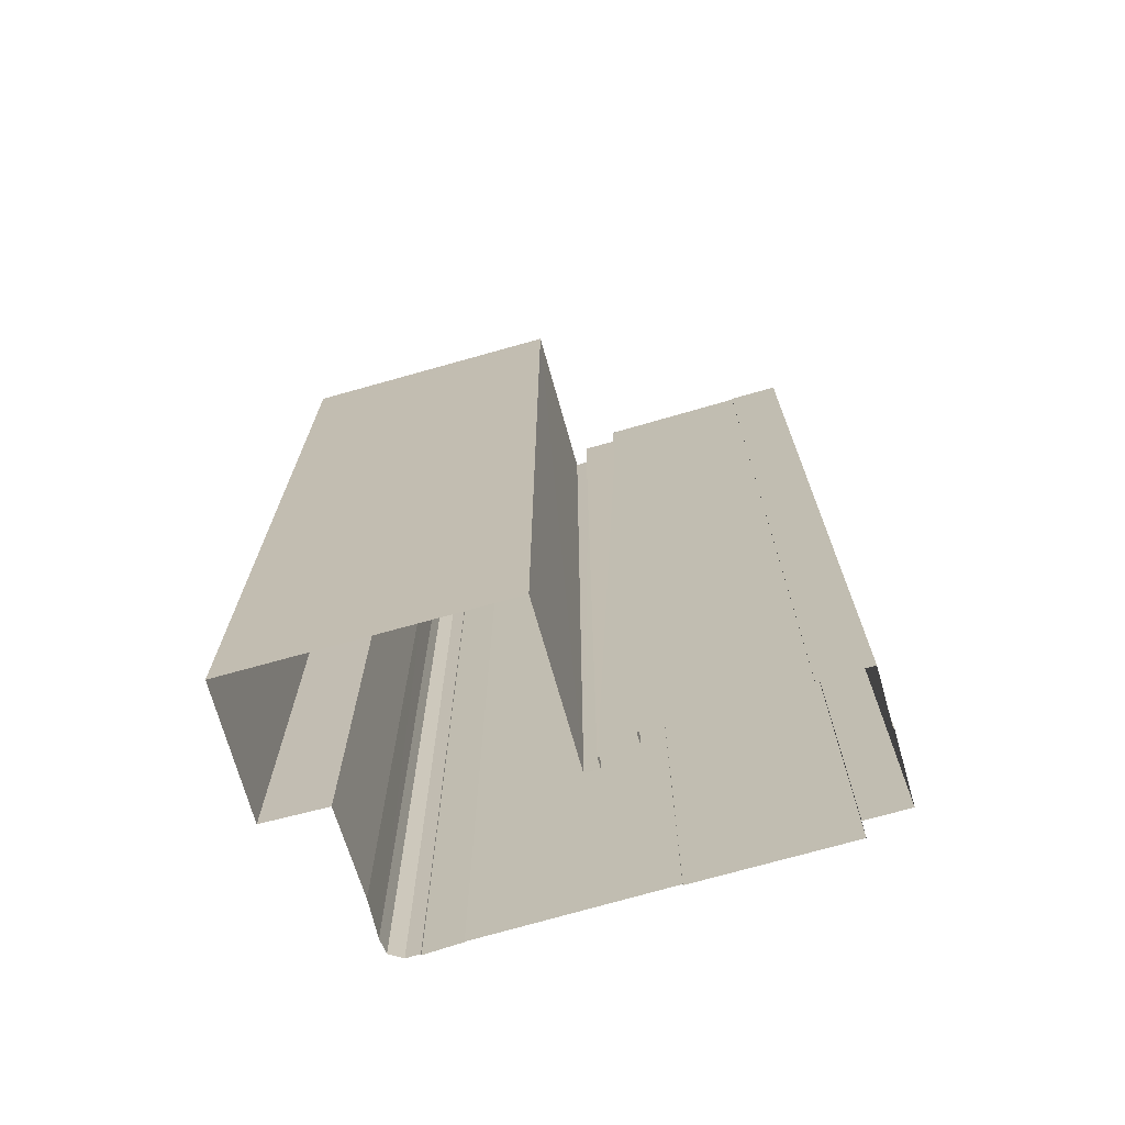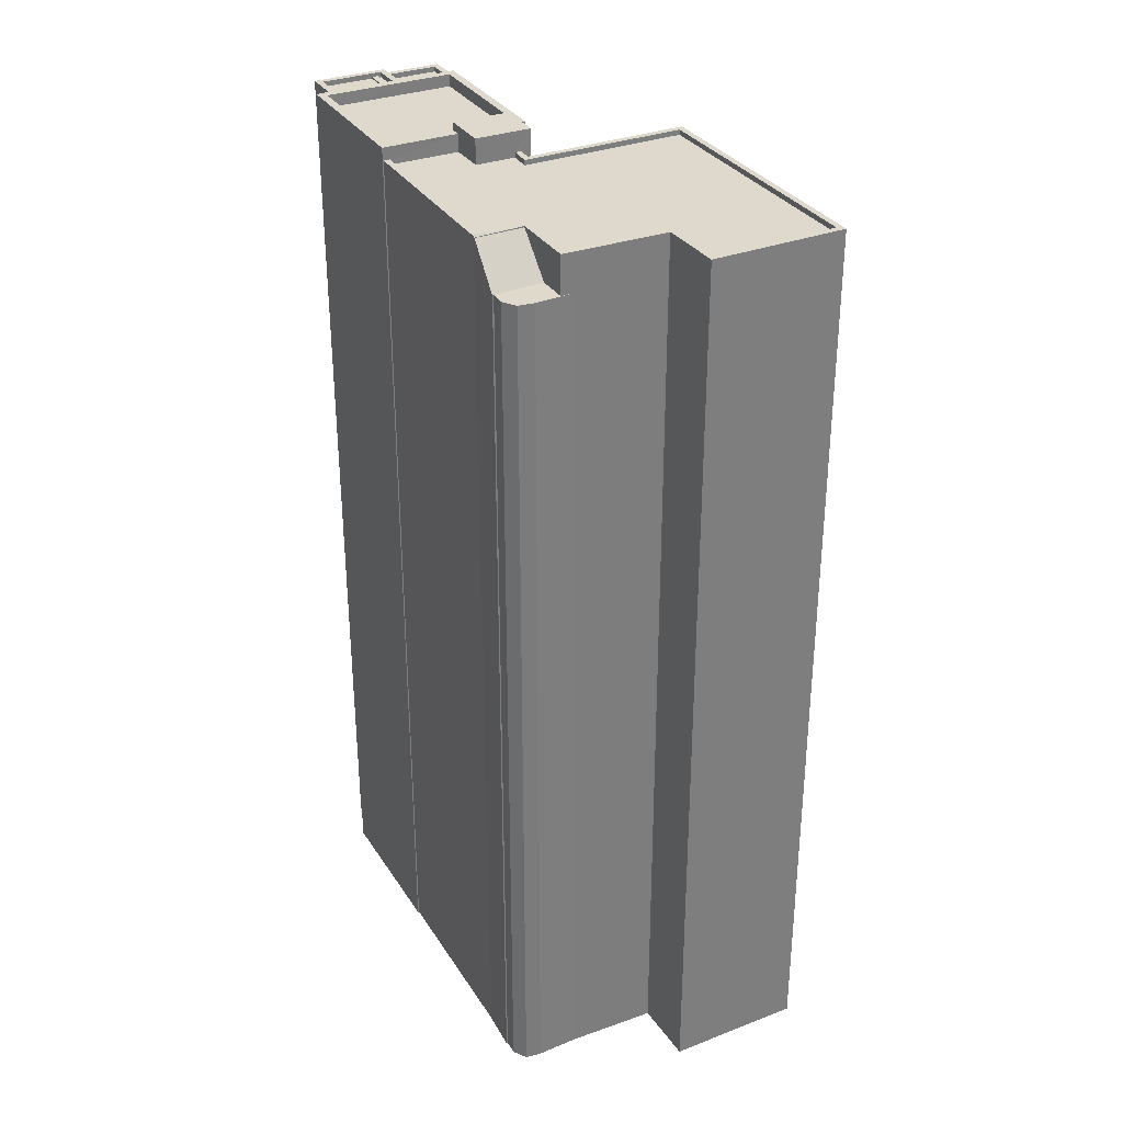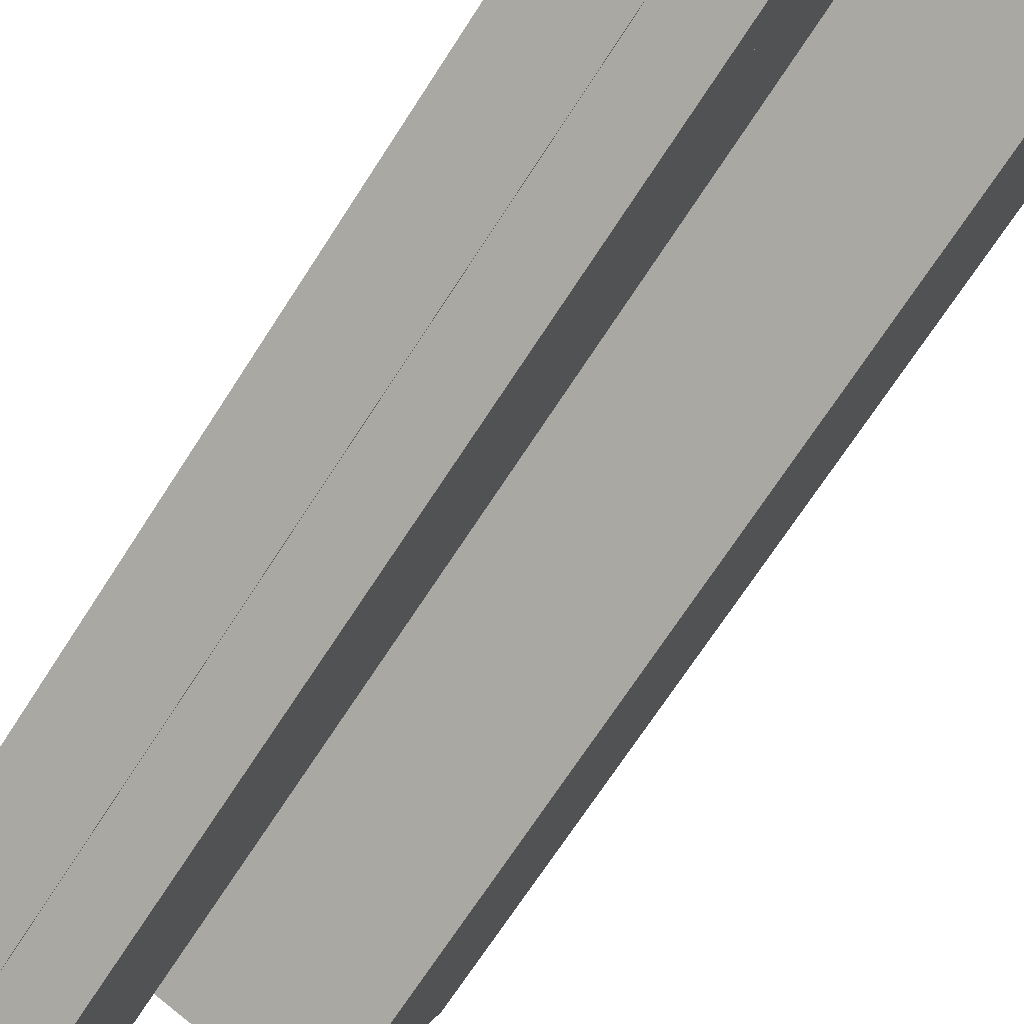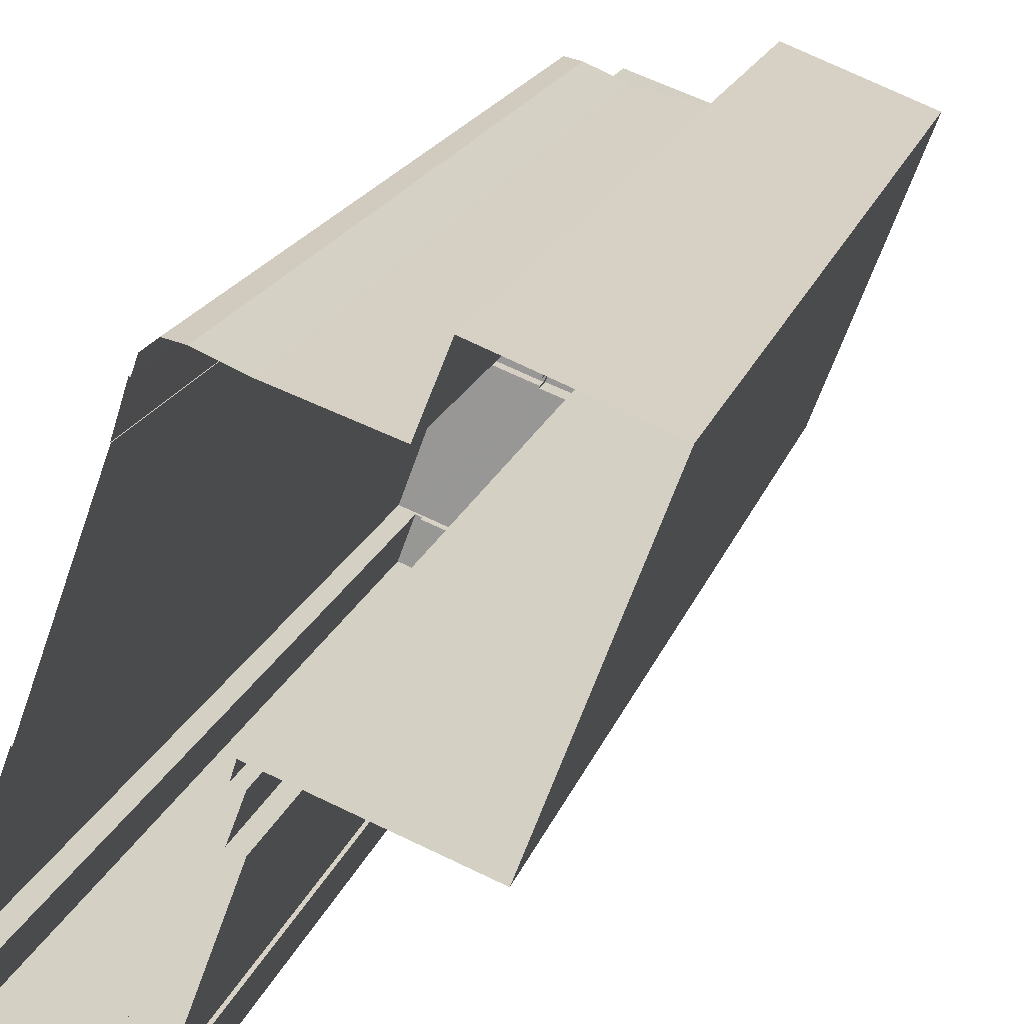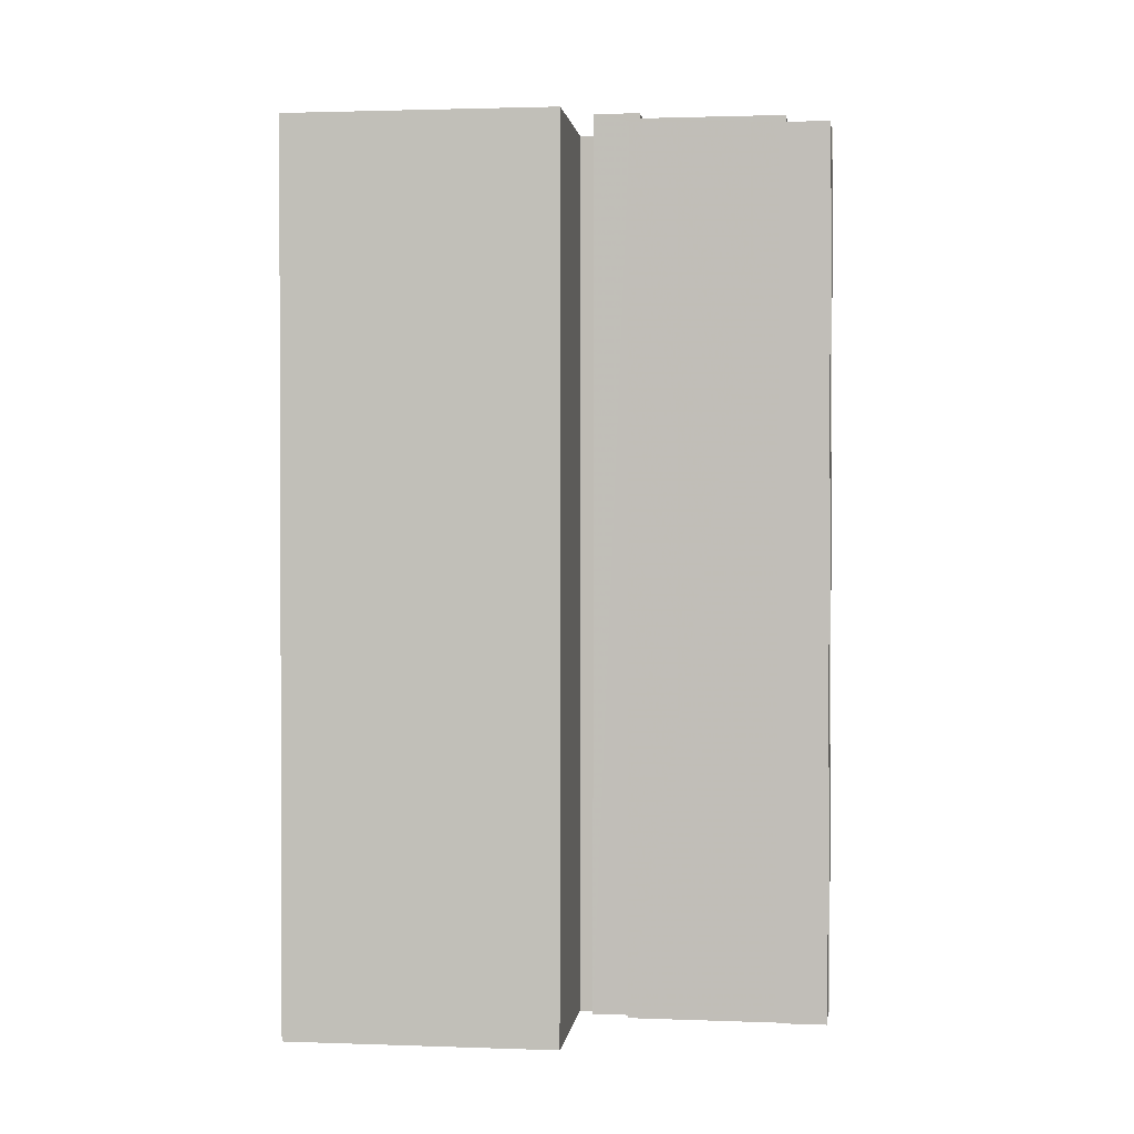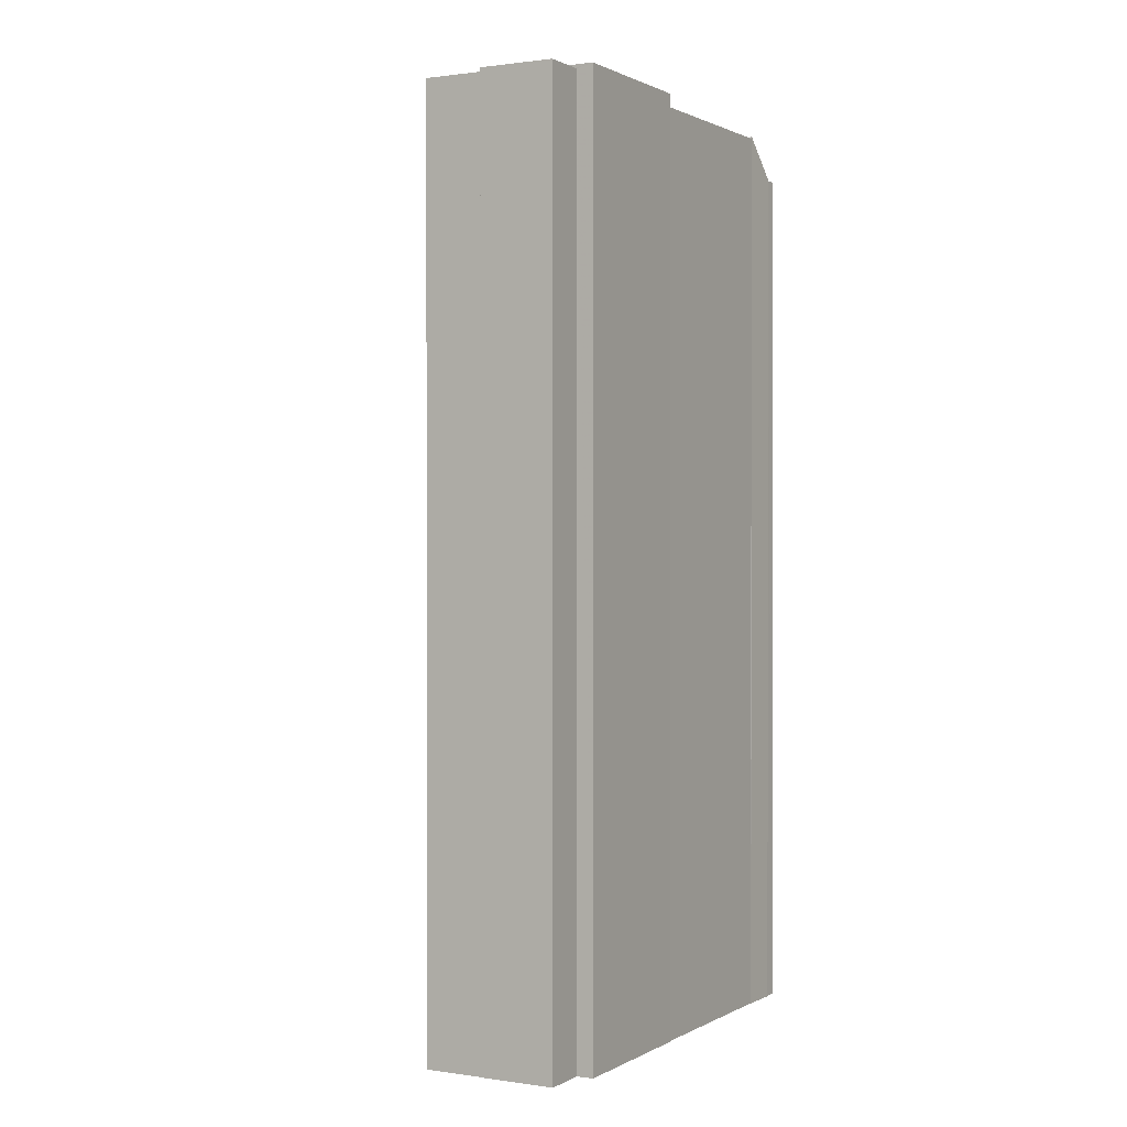
<metadata>
{"format":"obj","ext":"obj","renderer":"f3d","projection":"perspective","resolution":1024,"background":"white","views":[{"elev":-71.0,"azim":-53.6,"up":"+Z"},{"elev":32.2,"azim":172.7,"up":"+Z"},{"elev":-69.6,"azim":147.2,"up":"+Y"},{"elev":18.0,"azim":-165.0,"up":"+Y"},{"elev":1.5,"azim":-62.2,"up":"+Z"},{"elev":0.9,"azim":49.1,"up":"+Z"}]}
</metadata>
<code>
v -5408 -3.448e+04 4.429
v -5415 -3.448e+04 4.43
v -5409 -3.448e+04 4.431
v -5410 -3.449e+04 4.422
v -5400 -3.448e+04 4.43
v -5402 -3.448e+04 4.43
v -5401 -3.448e+04 4.43
v -5401 -3.45e+04 4.417
v -5400 -3.45e+04 4.417
v -5400 -3.45e+04 4.416
v -5400 -3.448e+04 4.429
v -5404 -3.448e+04 4.43
v -5394 -3.45e+04 4.417
v -5397 -3.45e+04 4.416
v -5397 -3.45e+04 4.416
v -5403 -3.449e+04 4.423
v -5400 -3.448e+04 4.428
v -5400 -3.448e+04 4.429
v -5402 -3.449e+04 4.422
v -5403 -3.449e+04 4.422
v -5394 -3.45e+04 4.418
v -5396 -3.449e+04 4.423
v -5396 -3.449e+04 4.423
v -5403 -3.449e+04 4.423
v -5403 -3.449e+04 4.423
v -5394 -3.45e+04 4.418
v -5400 -3.448e+04 4.428
v -5402 -3.448e+04 48.54
v -5402 -3.448e+04 46.74
v -5402 -3.448e+04 46.73
v -5400 -3.448e+04 46.74
v -5400 -3.448e+04 46.75
v -5400 -3.448e+04 46.74
v -5400 -3.448e+04 48.58
v -5400 -3.448e+04 48.7
v -5400 -3.448e+04 48.6
v -5401 -3.448e+04 48.6
v -5400 -3.448e+04 46.74
v -5401 -3.448e+04 46.74
v -5402 -3.448e+04 46.74
v -5404 -3.448e+04 46.74
v -5403 -3.448e+04 46.74
v -5402 -3.448e+04 46.74
v -5400 -3.448e+04 48.6
v -5402 -3.448e+04 48.6
v -5403 -3.448e+04 48.6
v -5403 -3.448e+04 48.6
v -5409 -3.448e+04 48.61
v -5409 -3.448e+04 48.61
v -5408 -3.448e+04 48.6
v -5415 -3.448e+04 48.6
v -5415 -3.448e+04 48.6
v -5400 -3.448e+04 48.6
v -5400 -3.448e+04 48.6
v -5396 -3.449e+04 48.6
v -5397 -3.449e+04 48.6
v -5410 -3.449e+04 48.6
v -5410 -3.449e+04 48.6
v -5402 -3.449e+04 48.6
v -5403 -3.449e+04 48.6
v -5403 -3.449e+04 48.6
v -5403 -3.449e+04 48.6
v -5402 -3.448e+04 48.6
v -5408 -3.448e+04 48.6
v -5415 -3.448e+04 48.35
v -5410 -3.449e+04 48.35
v -5408 -3.448e+04 48.35
v -5409 -3.448e+04 48.36
v -5400 -3.449e+04 48.35
v -5400 -3.449e+04 48.35
v -5397 -3.449e+04 48.35
v -5403 -3.448e+04 48.35
v -5402 -3.448e+04 48.35
v -5403 -3.449e+04 48.35
v -5402 -3.449e+04 48.35
v -5400 -3.448e+04 48.35
v -5400 -3.449e+04 49.59
v -5403 -3.449e+04 49.59
v -5402 -3.449e+04 49.59
v -5400 -3.449e+04 49.59
v -5400 -3.449e+04 48.61
v -5394 -3.45e+04 48.61
v -5397 -3.449e+04 48.61
v -5400 -3.449e+04 48.61
v -5400 -3.45e+04 48.61
v -5403 -3.449e+04 48.61
v -5402 -3.449e+04 48.61
v -5402 -3.449e+04 48.61
v -5400 -3.45e+04 49.21
v -5400 -3.45e+04 49.21
v -5403 -3.449e+04 49.21
v -5403 -3.449e+04 49.21
v -5402 -3.449e+04 49.21
v -5394 -3.45e+04 49.21
v -5397 -3.449e+04 49.21
v -5396 -3.449e+04 49.21
v -5400 -3.449e+04 49.21
v -5402 -3.449e+04 49.21
v -5400 -3.449e+04 49.21
v -5394 -3.45e+04 49.21
v -5398 -3.45e+04 48.6
v -5400 -3.45e+04 48.6
v -5400 -3.45e+04 48.6
v -5397 -3.45e+04 48.6
v -5397 -3.45e+04 48.85
v -5397 -3.45e+04 48.85
v -5396 -3.45e+04 48.85
v -5397 -3.45e+04 48.85
v -5397 -3.45e+04 48.85
v -5397 -3.45e+04 48.85
v -5397 -3.45e+04 48.85
v -5397 -3.45e+04 48.85
v -5400 -3.45e+04 48.85
v -5400 -3.45e+04 48.85
v -5400 -3.45e+04 48.85
v -5401 -3.45e+04 48.85
v -5400 -3.45e+04 48.85
v -5400 -3.45e+04 48.85
v -5395 -3.45e+04 48.78
v -5396 -3.45e+04 48.78
v -5394 -3.45e+04 48.78
v -5397 -3.45e+04 48.78
v -5397 -3.45e+04 48.78
v -5398 -3.45e+04 48.78
v -5397 -3.45e+04 48.78
v -5397 -3.45e+04 48.78
v -5394 -3.45e+04 49.03
v -5394 -3.45e+04 49.03
v -5395 -3.45e+04 49.03
v -5394 -3.45e+04 49.03
v -5397 -3.45e+04 49.03
v -5398 -3.45e+04 49.03
v -5397 -3.45e+04 49.03
v -5398 -3.45e+04 49.03
f 1 2 3
f 4 2 1
f 5 6 7
f 8 9 10
f 11 12 6
f 13 14 15
f 9 15 10
f 1 12 16
f 5 11 6
f 17 11 18
f 19 9 20
f 21 22 23
f 4 1 16
f 24 19 25
f 21 26 22
f 26 13 15
f 22 24 16
f 17 27 11
f 27 22 16
f 27 12 11
f 26 15 9
f 27 16 12
f 26 9 19
f 22 19 24
f 26 19 22
f 28 29 30
f 31 32 33
f 31 29 34
f 32 34 35
f 35 36 37
f 34 29 28
f 35 34 36
f 31 34 32
f 38 39 40
f 40 41 42
f 31 38 40
f 31 40 29
f 29 42 43
f 40 42 29
f 44 45 37
f 45 46 47
f 36 44 37
f 48 49 50
f 46 50 47
f 51 48 52
f 53 54 55
f 55 54 56
f 57 58 52
f 54 53 37
f 59 60 61
f 57 60 58
f 59 62 60
f 54 37 63
f 64 47 50
f 45 47 63
f 60 62 58
f 52 58 51
f 49 64 50
f 48 51 49
f 37 45 63
f 65 66 67
f 65 67 68
f 69 70 71
f 72 67 73
f 74 75 69
f 67 66 74
f 76 69 71
f 73 69 76
f 67 74 73
f 73 74 69
f 77 78 79
f 80 77 79
f 81 82 83
f 83 84 81
f 85 82 81
f 86 85 87
f 88 86 87
f 87 85 81
f 89 90 91
f 91 92 93
f 89 94 90
f 95 94 96
f 97 95 96
f 93 92 98
f 99 95 97
f 90 94 100
f 91 90 92
f 100 94 95
f 101 102 103
f 104 101 103
f 105 106 107
f 107 106 108
f 105 109 106
f 108 106 110
f 111 112 113
f 111 113 114
f 114 115 116
f 115 117 116
f 113 118 115
f 113 115 114
f 119 120 121
f 119 122 120
f 123 124 125
f 126 123 125
f 127 128 129
f 128 127 130
f 130 127 131
f 132 133 134
f 131 133 132
f 127 133 131
f 33 32 18
f 11 33 18
f 32 35 17
f 18 32 17
f 35 53 17
f 17 53 27
f 37 53 35
f 41 6 12
f 41 40 6
f 40 7 6
f 40 39 7
f 7 38 5
f 7 39 38
f 38 33 5
f 5 33 11
f 31 33 38
f 30 29 43
f 46 42 41
f 46 41 50
f 41 1 50
f 41 12 1
f 61 60 16
f 24 61 16
f 57 4 16
f 60 57 16
f 57 2 4
f 57 52 2
f 52 3 2
f 52 48 3
f 50 1 3
f 48 50 3
f 27 55 22
f 27 53 55
f 42 46 43
f 30 43 28
f 46 45 28
f 43 46 28
f 34 45 44
f 34 28 45
f 36 34 44
f 59 74 62
f 59 75 74
f 58 74 66
f 58 62 74
f 58 66 65
f 51 58 65
f 51 65 68
f 49 51 68
f 64 68 67
f 64 49 68
f 64 67 72
f 47 64 72
f 63 47 72
f 73 63 72
f 63 73 76
f 54 63 76
f 76 56 54
f 76 71 56
f 59 77 69
f 77 59 78
f 78 61 25
f 75 59 69
f 25 61 24
f 59 61 78
f 19 93 25
f 25 93 78
f 93 79 78
f 98 88 87
f 87 79 98
f 98 79 93
f 70 69 97
f 69 77 97
f 84 99 81
f 81 99 80
f 97 77 80
f 99 97 80
f 79 81 80
f 79 87 81
f 19 20 91
f 93 19 91
f 26 21 128
f 115 118 89
f 21 94 128
f 101 118 102
f 89 134 94
f 122 119 105
f 128 94 129
f 119 129 105
f 124 123 109
f 118 101 132
f 105 134 109
f 134 124 109
f 132 134 89
f 118 132 89
f 134 129 94
f 105 129 134
f 20 9 117
f 20 117 91
f 117 89 91
f 117 115 89
f 71 70 56
f 22 55 23
f 70 97 56
f 23 55 96
f 56 97 96
f 55 56 96
f 23 96 94
f 21 23 94
f 100 83 82
f 100 95 83
f 90 100 82
f 85 90 82
f 86 90 85
f 86 92 90
f 99 83 95
f 99 84 83
f 88 92 86
f 88 98 92
f 9 8 116
f 117 9 116
f 114 10 15
f 111 114 15
f 114 8 10
f 114 116 8
f 107 122 105
f 107 120 122
f 123 106 109
f 123 126 106
f 113 104 103
f 113 112 104
f 110 106 126
f 125 110 126
f 102 113 103
f 102 118 113
f 112 132 101
f 132 112 131
f 131 111 14
f 104 112 101
f 14 111 15
f 112 111 131
f 131 14 13
f 130 131 13
f 26 130 13
f 26 128 130
f 119 121 127
f 129 119 127
f 108 133 107
f 120 107 121
f 121 107 127
f 107 133 127
f 125 124 110
f 108 110 133
f 133 110 134
f 110 124 134

</code>
